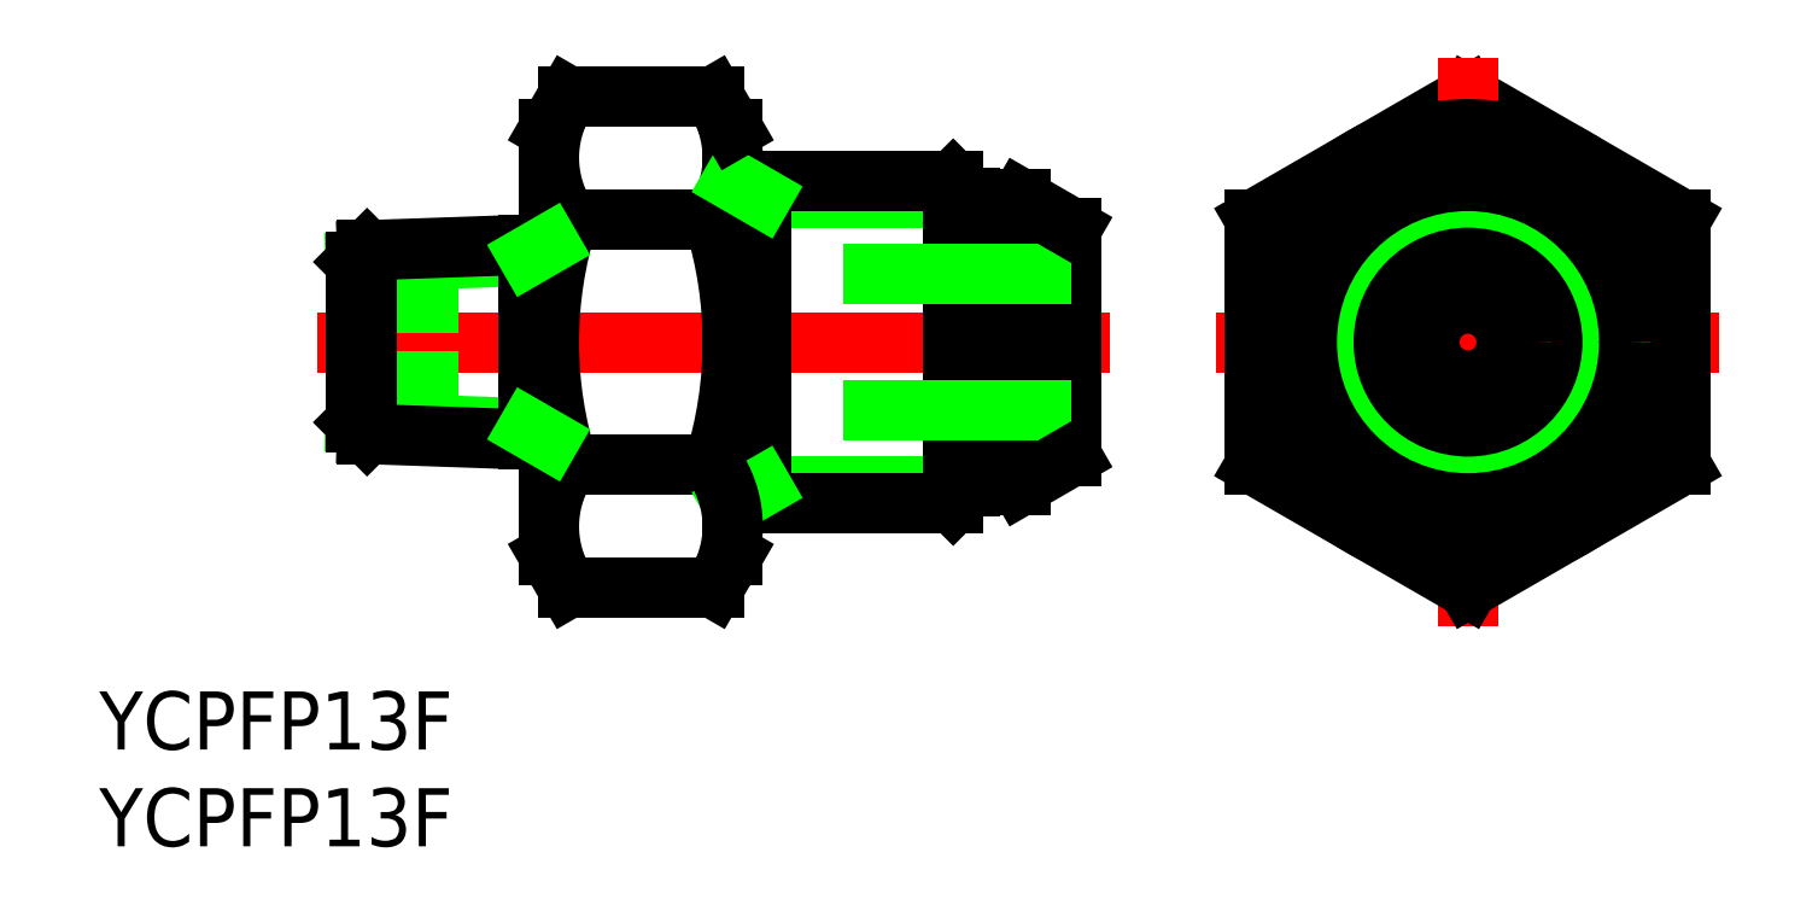
<metadata>
{"format":"dxf","ext":"dxf","renderer":"ezdxf+matplotlib","layout":"modelspace","background":"white","min_lineweight":24,"dpi":150}
</metadata>
<code>
0
SECTION
2
ENTITIES
0
LINE
8
CENTER
10
-59.5
20
0
30
0
11
-18.5
21
0
31
0
0
LINE
8
0
10
-52.2
20
-2
30
0
11
-57.5
21
-2
31
0
0
LINE
8
0
10
-52.2
20
2
30
0
11
-57.5
21
2
31
0
0
LINE
8
0
10
-57.5
20
-4.144
30
0
11
-48.57
21
-4.456
31
0
0
LINE
8
0
10
-57.5
20
4.144
30
0
11
-48.57
21
4.456
31
0
0
LINE
8
0
10
-56.9
20
-4.746
30
0
11
-47.5
21
-5.075
31
0
0
LINE
8
0
10
-56.9
20
4.746
30
0
11
-47.5
21
5.075
31
0
0
LINE
8
0
10
-56.9
20
4.746
30
0
11
-56.9
21
-4.746
31
0
0
LINE
8
0
10
-57.5
20
4.144
30
0
11
-57.5
21
-4.144
31
0
0
LINE
8
0
10
-56.9
20
-4.746
30
0
11
-57.5
21
-4.144
31
0
0
LINE
8
0
10
-56.9
20
4.746
30
0
11
-57.5
21
4.144
31
0
0
LINE
8
0
10
8e-16
20
12.7
30
0
11
-11
21
6.351
31
0
0
LINE
8
0
10
11
20
6.351
30
0
11
8e-16
21
12.7
31
0
0
LINE
8
CENTER
10
0
20
-14.7
30
0
11
0
21
14.7
31
0
0
LINE
8
0
10
-47.5
20
-11
30
0
11
-47.5
21
11
31
0
0
LINE
8
0
10
-38
20
-11
30
0
11
-38
21
11
31
0
0
ARC
8
0
10
-41.88
20
9.526
30
0
40
5.623
50
154.4
51
214.4
0
ARC
8
0
10
-43.62
20
9.526
30
0
40
5.623
50
325.6
51
25.62
0
CIRCLE
8
0
10
0
20
0
30
0
40
11
0
LINE
8
0
10
-25.75
20
-7.475
30
0
11
-36.52
21
-7.475
31
0
0
LINE
8
0
10
-25.75
20
7.475
30
0
11
-36.52
21
7.475
31
0
0
LINE
8
0
10
-26.61
20
8.331
30
0
11
-38
21
8.331
31
0
0
LINE
8
0
10
-26.61
20
-8.331
30
0
11
-38
21
-8.331
31
0
0
LINE
8
0
10
-36.52
20
-8.331
30
0
11
-36.52
21
8.331
31
0
0
ARC
8
0
10
-26.48
20
1.1e-15
30
0
40
21.02
50
162.4
51
197.6
0
ARC
8
0
10
-59.02
20
1.1e-15
30
0
40
21.02
50
342.4
51
17.59
0
LINE
8
0
10
-48.57
20
5.037
30
0
11
-48.57
21
-5.037
31
0
0
LINE
8
0
10
-38.98
20
-6.351
30
0
11
-46.52
21
-6.351
31
0
0
LINE
8
0
10
-38.98
20
-12.7
30
0
11
-46.52
21
-12.7
31
0
0
ARC
8
0
10
-41.88
20
-9.526
30
0
40
5.623
50
145.6
51
205.6
0
LINE
8
0
10
-47.5
20
-11
30
0
11
-46.52
21
-12.7
31
0
0
LINE
8
0
10
-48.57
20
-4.456
30
0
11
-47.5
21
-5.075
31
0
0
LINE
8
0
10
-38
20
-8.331
30
0
11
-36.52
21
-7.475
31
0
0
ARC
8
0
10
-43.62
20
-9.526
30
0
40
5.623
50
334.4
51
34.38
0
LINE
8
0
10
-38
20
-11
30
0
11
-38.98
21
-12.7
31
0
0
LINE
8
0
10
-46.52
20
6.351
30
0
11
-38.98
21
6.351
31
0
0
LINE
8
0
10
-48.57
20
4.456
30
0
11
-47.5
21
5.075
31
0
0
LINE
8
0
10
-38
20
8.331
30
0
11
-36.52
21
7.475
31
0
0
LINE
8
0
10
-26.61
20
8.331
30
0
11
-26.61
21
-8.331
31
0
0
LINE
8
0
10
-20.5
20
-5.885
30
0
11
-20.5
21
5.885
31
0
0
LINE
8
0
10
-23.12
20
7.4
30
0
11
-23.12
21
-7.4
31
0
0
LINE
8
0
10
-25.75
20
7.475
30
0
11
-25.75
21
-7.475
31
0
0
LINE
8
0
10
-20.5
20
-3.5
30
0
11
-32.3
21
-3.5
31
0
0
LINE
8
0
10
-26.61
20
-8.331
30
0
11
-25.75
21
-7.475
31
0
0
LINE
8
0
10
-25.75
20
-7.4
30
0
11
-23.12
21
-7.4
31
0
0
LINE
8
0
10
-23.12
20
-7.4
30
0
11
-20.5
21
-5.885
31
0
0
LINE
8
0
10
-20.5
20
3.5
30
0
11
-32.3
21
3.5
31
0
0
LINE
8
0
10
-25.75
20
7.4
30
0
11
-23.12
21
7.4
31
0
0
LINE
8
0
10
-26.61
20
8.331
30
0
11
-25.75
21
7.475
31
0
0
LINE
8
0
10
-23.12
20
7.4
30
0
11
-20.5
21
5.885
31
0
0
LINE
8
0
10
-11
20
-6.351
30
0
11
-1.36e-14
21
-12.7
31
0
0
LINE
8
CENTER
10
-13
20
0
30
0
11
13
21
0
31
0
0
CIRCLE
8
0
10
0
20
0
30
0
40
3.5
0
CIRCLE
8
0
10
0
20
0
30
0
40
7.4
0
CIRCLE
8
0
10
0
20
0
30
0
40
5.885
0
CIRCLE
8
0
10
0
20
0
30
0
40
7.475
0
CIRCLE
8
0
10
0
20
0
30
0
40
8.331
0
LINE
8
0
10
-11
20
6.351
30
0
11
-11
21
-6.351
31
0
0
LINE
8
0
10
11
20
-6.351
30
0
11
11
21
6.351
31
0
0
LINE
8
0
10
-1.36e-14
20
-12.7
30
0
11
11
21
-6.351
31
0
0
CIRCLE
8
0
10
0
20
0
30
0
40
2
0
LINE
8
0
10
-46.52
20
12.7
30
0
11
-38.98
21
12.7
31
0
0
LINE
8
0
10
-47.5
20
11
30
0
11
-46.52
21
12.7
31
0
0
LINE
8
0
10
-38
20
11
30
0
11
-38.98
21
12.7
31
0
0
TEXT
8
0
10
-70.74
20
-21.05
30
0
40
3
1
YCPFP13F
0
TEXT
8
0
10
-70.74
20
-26.05
30
0
40
3
1
YCPFP13F
0
ENDSEC
0
EOF

</code>
